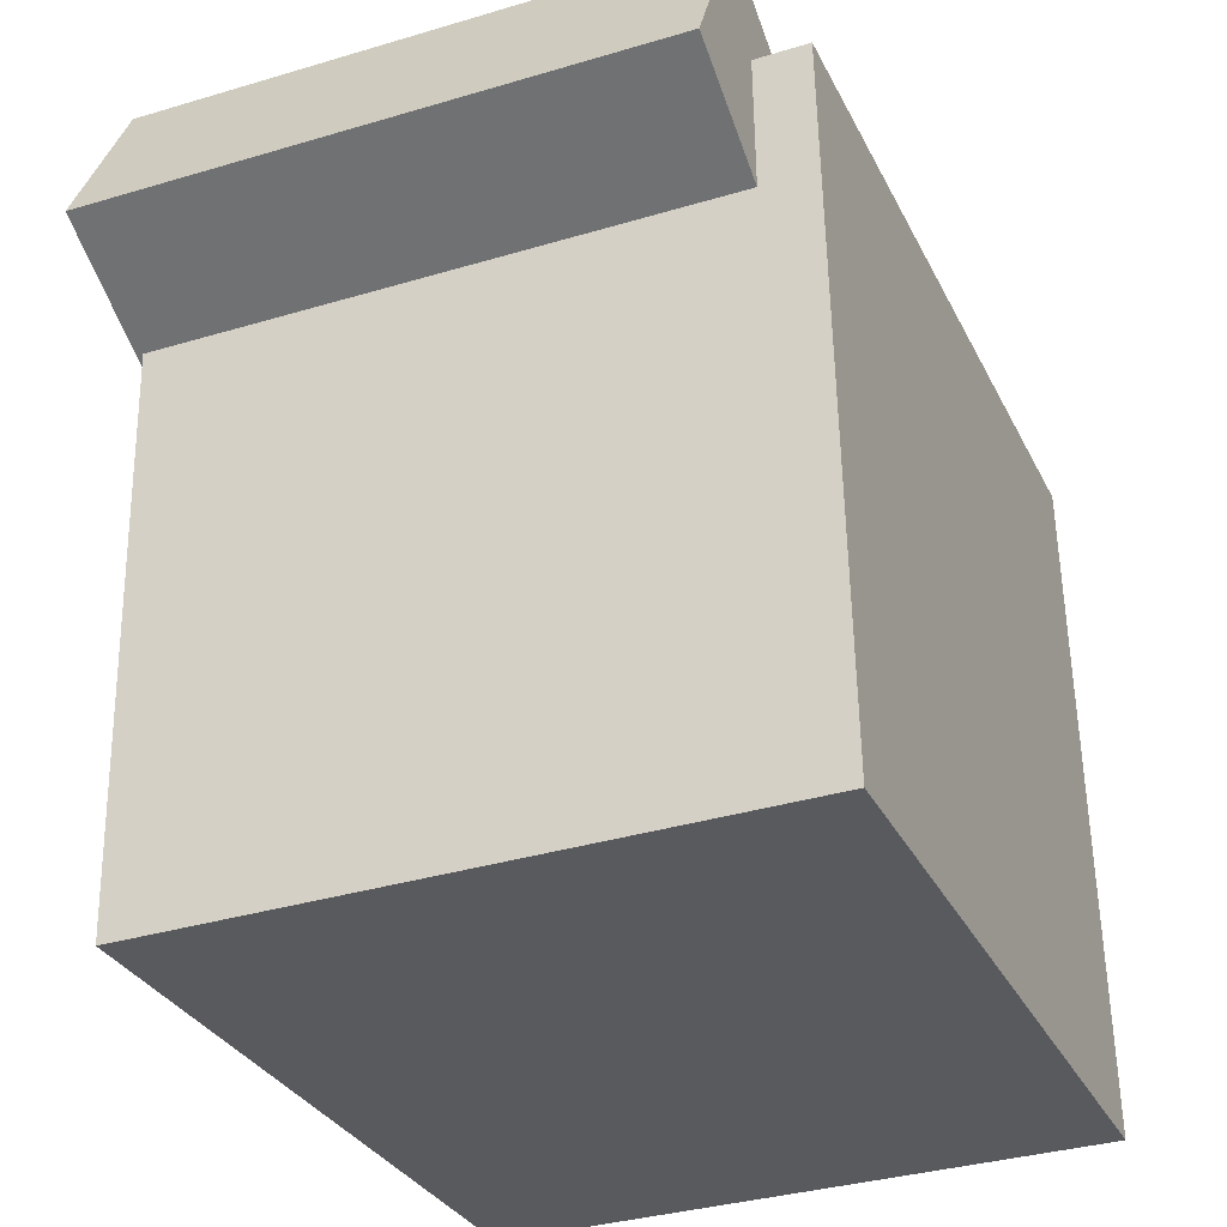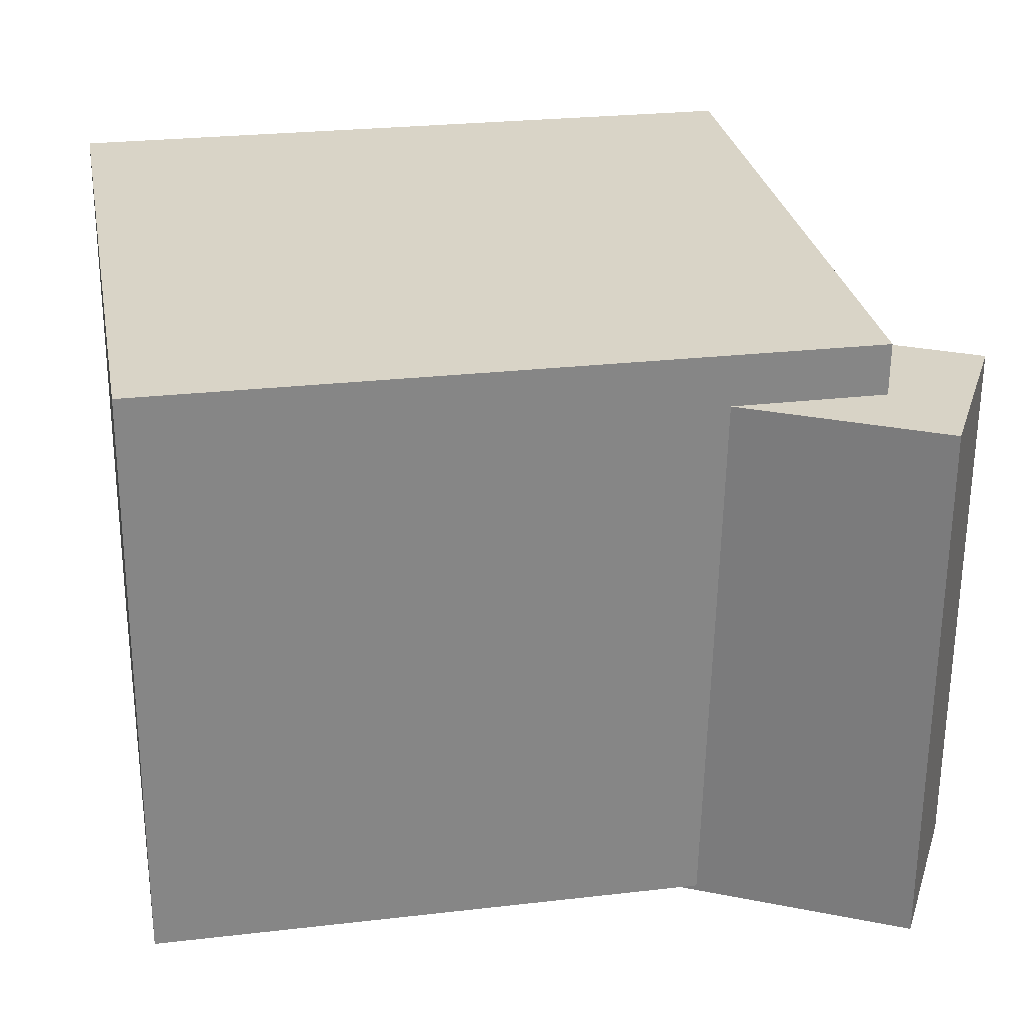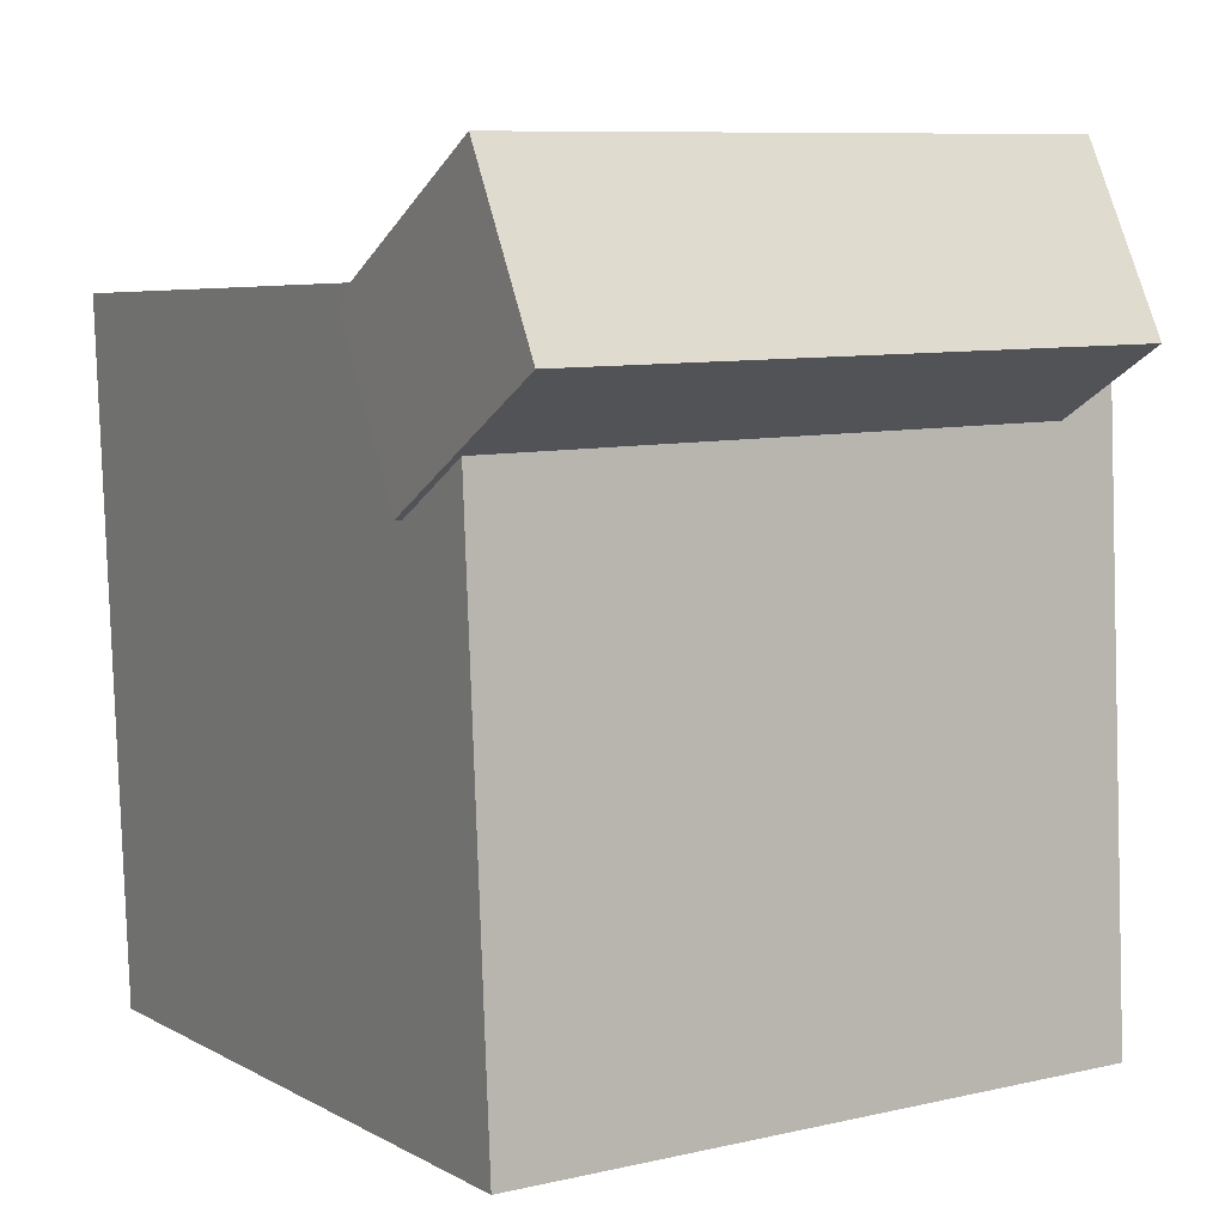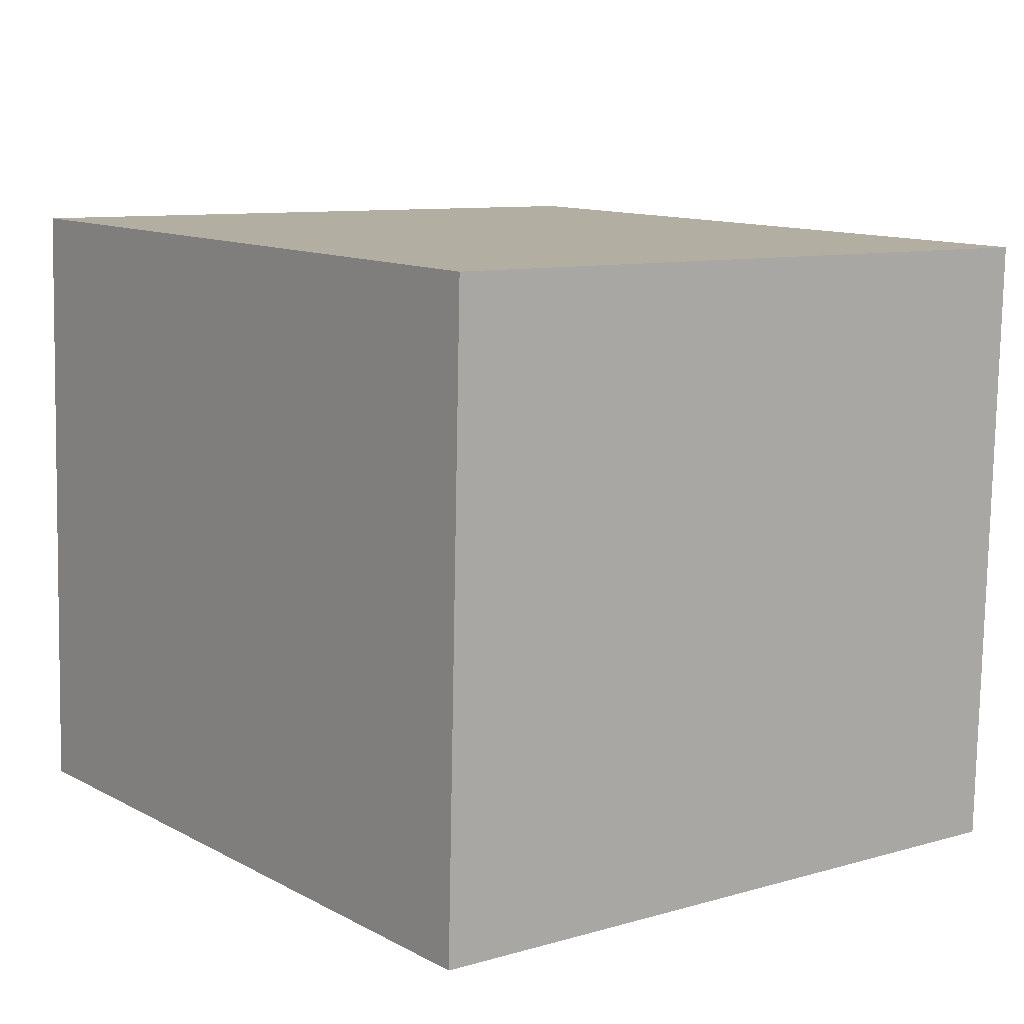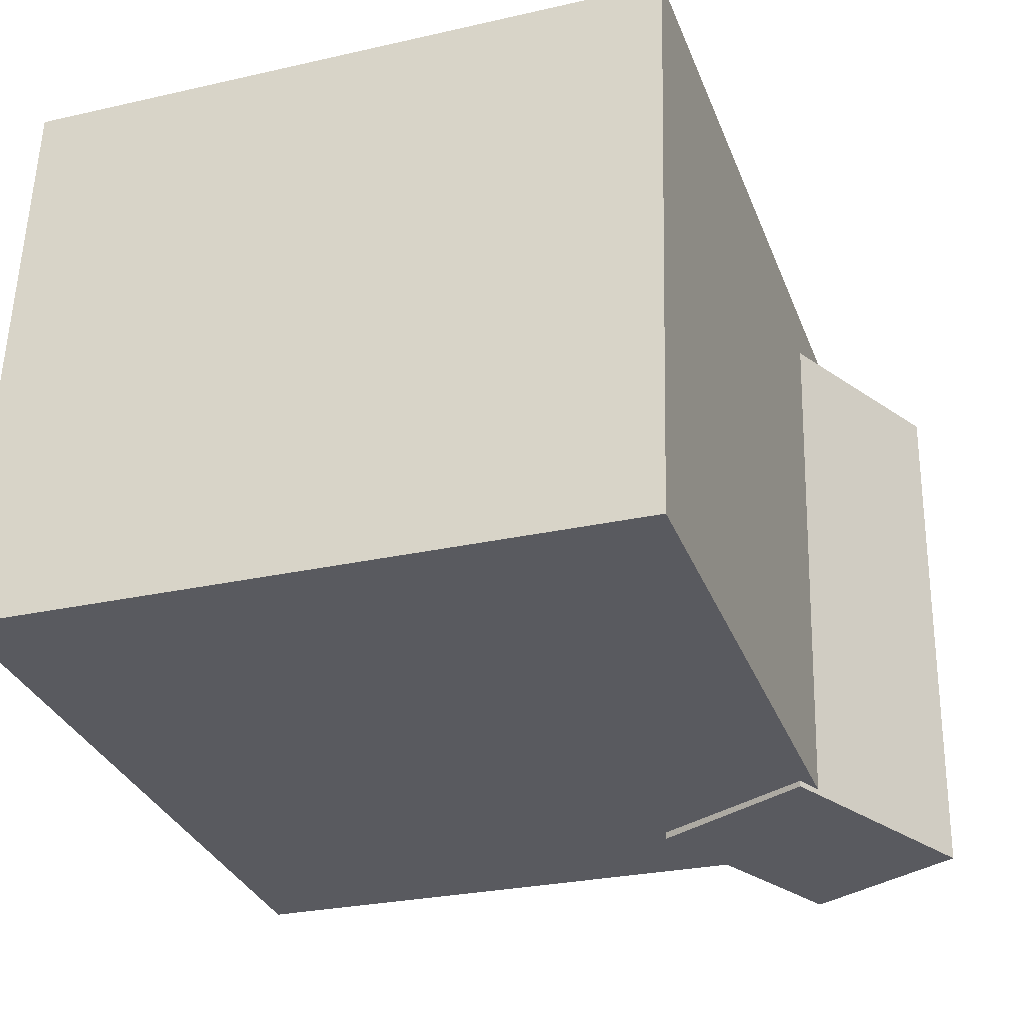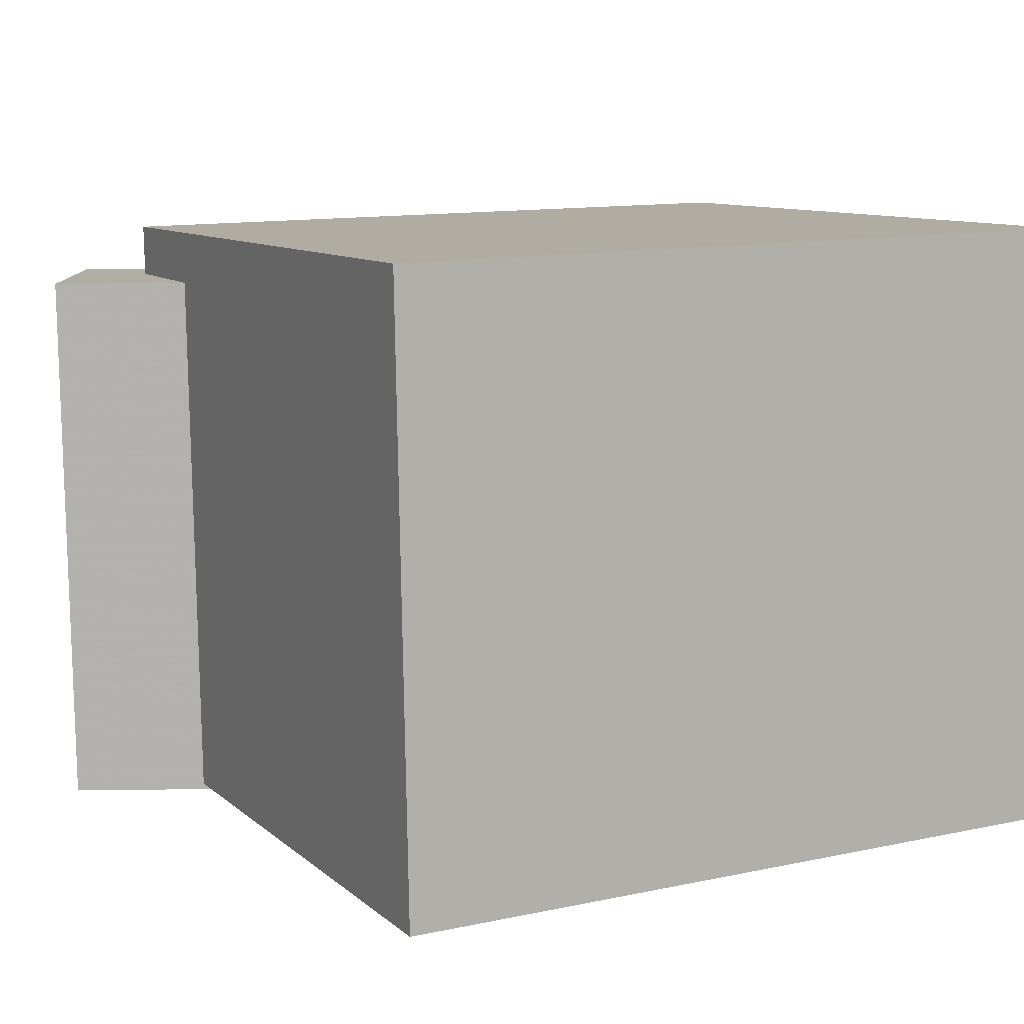
<metadata>
{"format":"obj","ext":"obj","renderer":"f3d","projection":"perspective","resolution":1024,"background":"white","views":[{"elev":-29.7,"azim":-67.6,"up":"+Y"},{"elev":26.8,"azim":168.3,"up":"+Z"},{"elev":6.5,"azim":-120.9,"up":"+Y"},{"elev":11.7,"azim":51.0,"up":"+Z"},{"elev":-32.1,"azim":108.1,"up":"+Z"},{"elev":11.6,"azim":-28.1,"up":"+Z"}]}
</metadata>
<code>
v 0.4765 0.3406 0.3152
v 0.4785 0.3231 -0.3121
v -0.2697 0.3557 0.3123
v -0.2677 0.3382 -0.315
v 0.4622 -0.3594 0.3346
v 0.4643 -0.3769 -0.2927
v -0.284 -0.3443 0.3318
v -0.2819 -0.3617 -0.2955
f 1.0 7.0 5.0
f 1.0 3.0 7.0
f 1.0 4.0 3.0
f 1.0 2.0 4.0
f 3.0 8.0 7.0
f 3.0 4.0 8.0
f 5.0 7.0 8.0
f 5.0 8.0 6.0
f 1.0 5.0 6.0
f 1.0 6.0 2.0
f 2.0 6.0 8.0
f 2.0 8.0 4.0
v -0.07639 0.3322 0.259
v -0.0761 0.3209 -0.3202
v -0.306 0.456 0.2565
v -0.3057 0.4446 -0.3228
v -0.1681 0.1621 0.2623
v -0.1678 0.1508 -0.3169
v -0.3977 0.2859 0.2598
v -0.3974 0.2745 -0.3195
f 9.0 15.0 13.0
f 9.0 11.0 15.0
f 9.0 12.0 11.0
f 9.0 10.0 12.0
f 11.0 16.0 15.0
f 11.0 12.0 16.0
f 13.0 15.0 16.0
f 13.0 16.0 14.0
f 9.0 13.0 14.0
f 9.0 14.0 10.0
f 10.0 14.0 16.0
f 10.0 16.0 12.0

</code>
